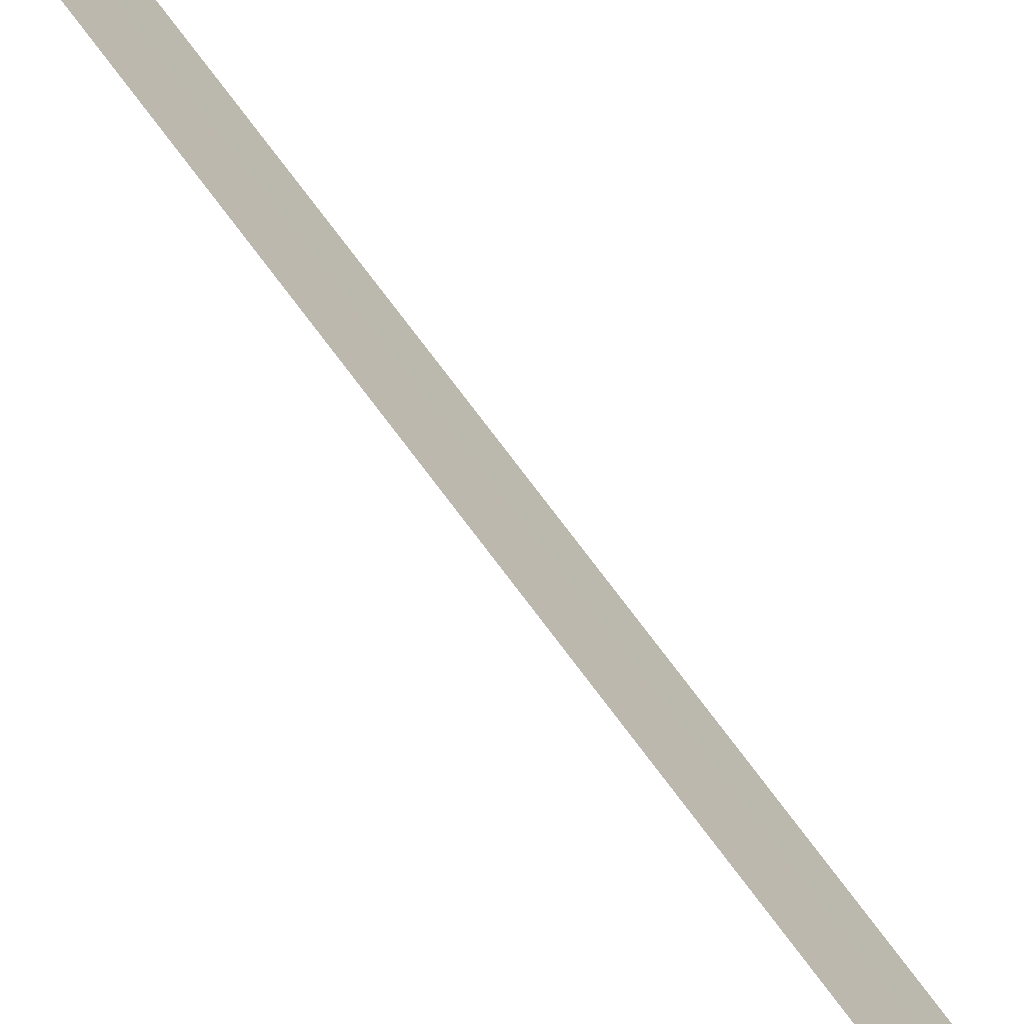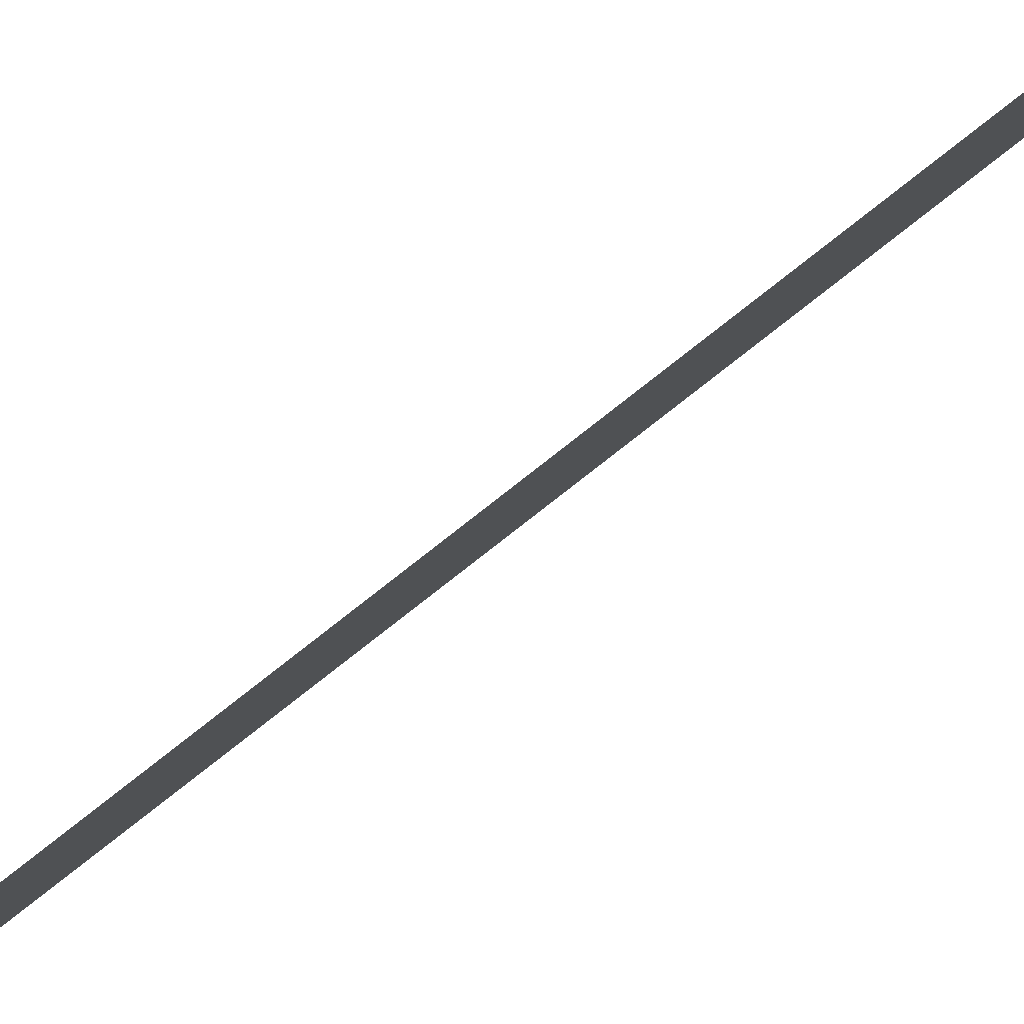
<metadata>
{"format":"obj","ext":"obj","renderer":"f3d","projection":"perspective","resolution":1024,"background":"white","views":[{"elev":72.1,"azim":-35.7,"up":"+Y"},{"elev":-64.7,"azim":131.0,"up":"+Y"}]}
</metadata>
<code>
o mesh111/mesh111-geometry#mesh111-geometry
v 0.04533 -0.06288 0.05713
v 0.04566 -0.06341 0.05714
v 0.047 -0.06537 0.1274
v 0.04648 -0.06428 0.1284
f 1 2 3
f 3 2 1
f 1 2 3
f 3 2 1
f 1 3 4
f 4 3 1
f 1 3 4
f 4 3 1

</code>
